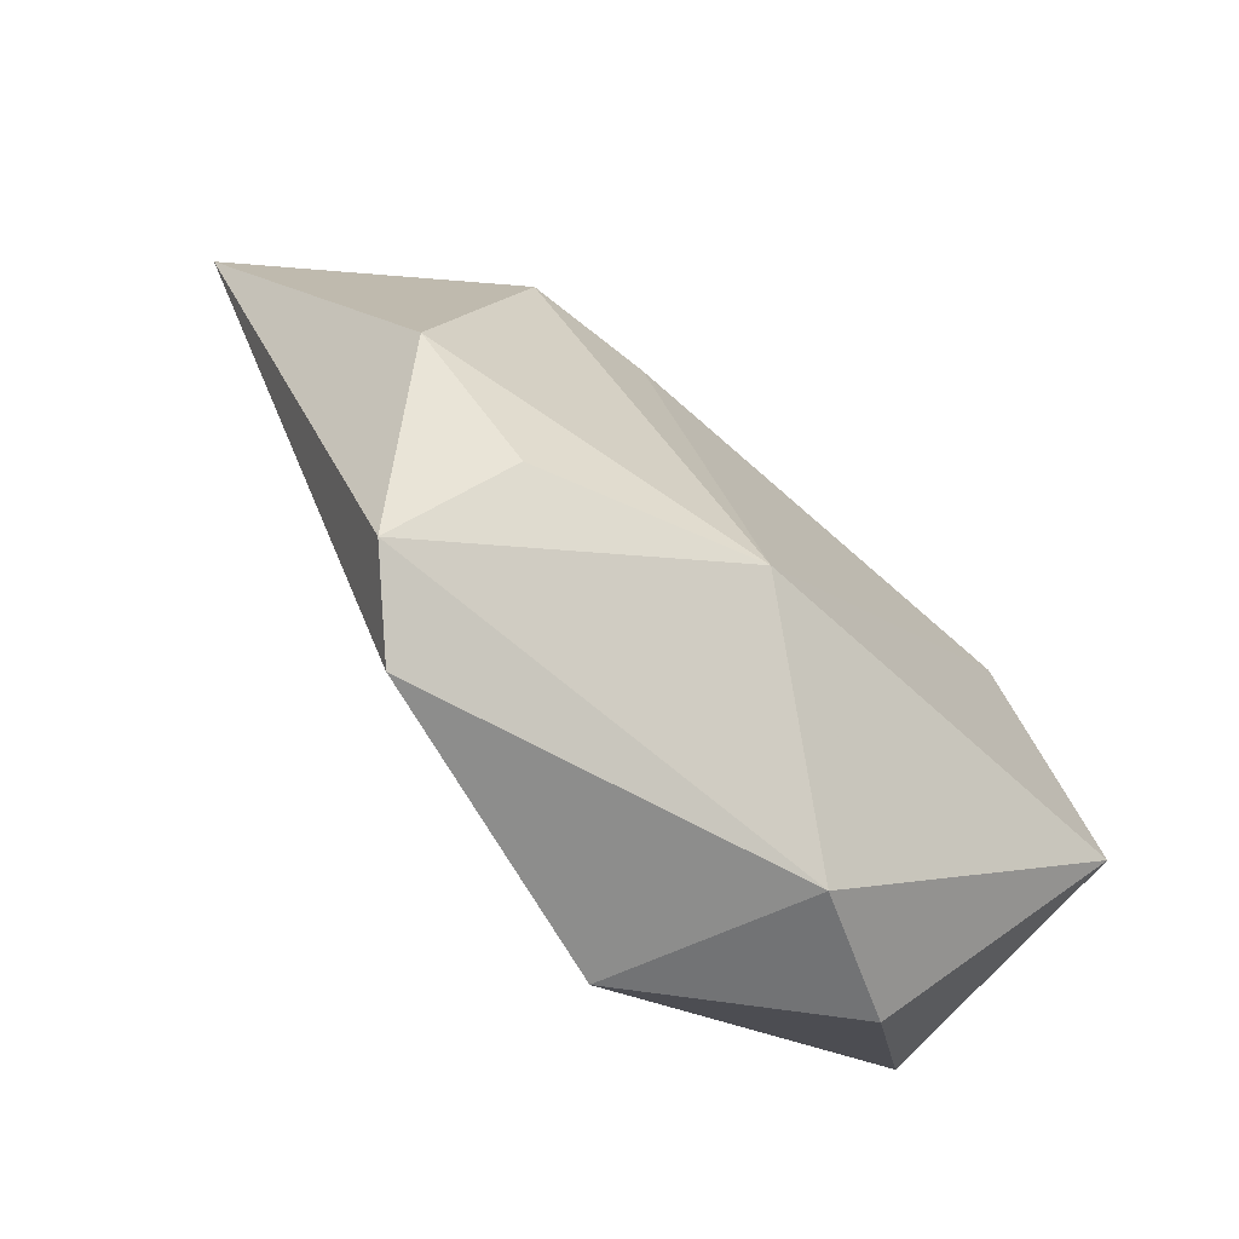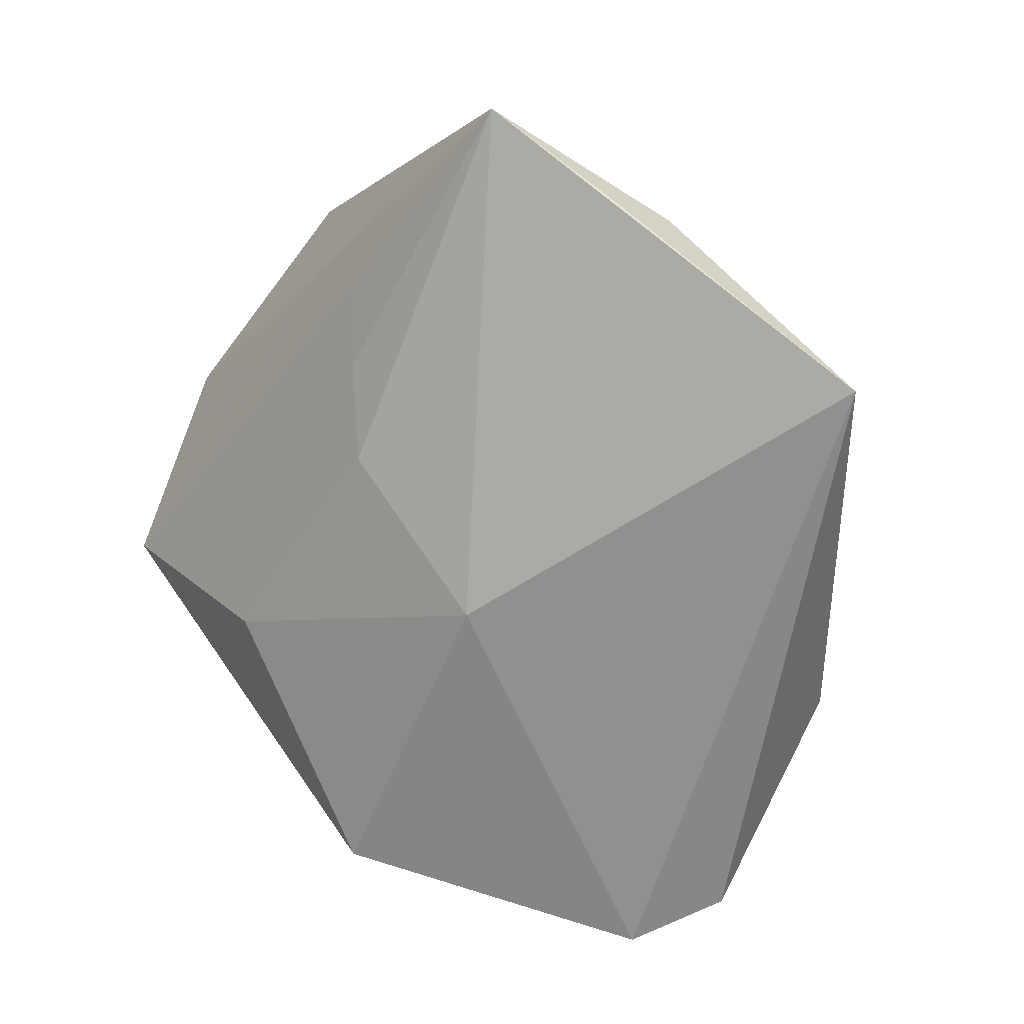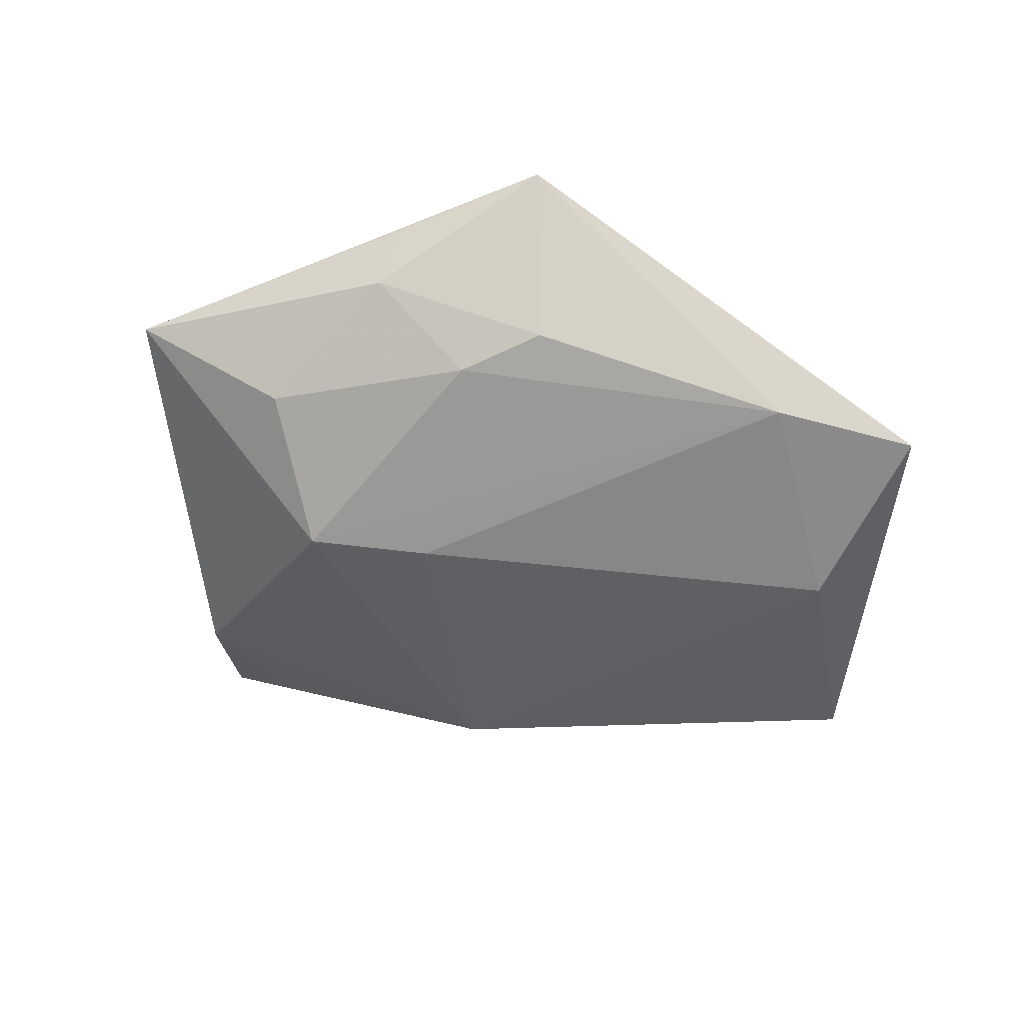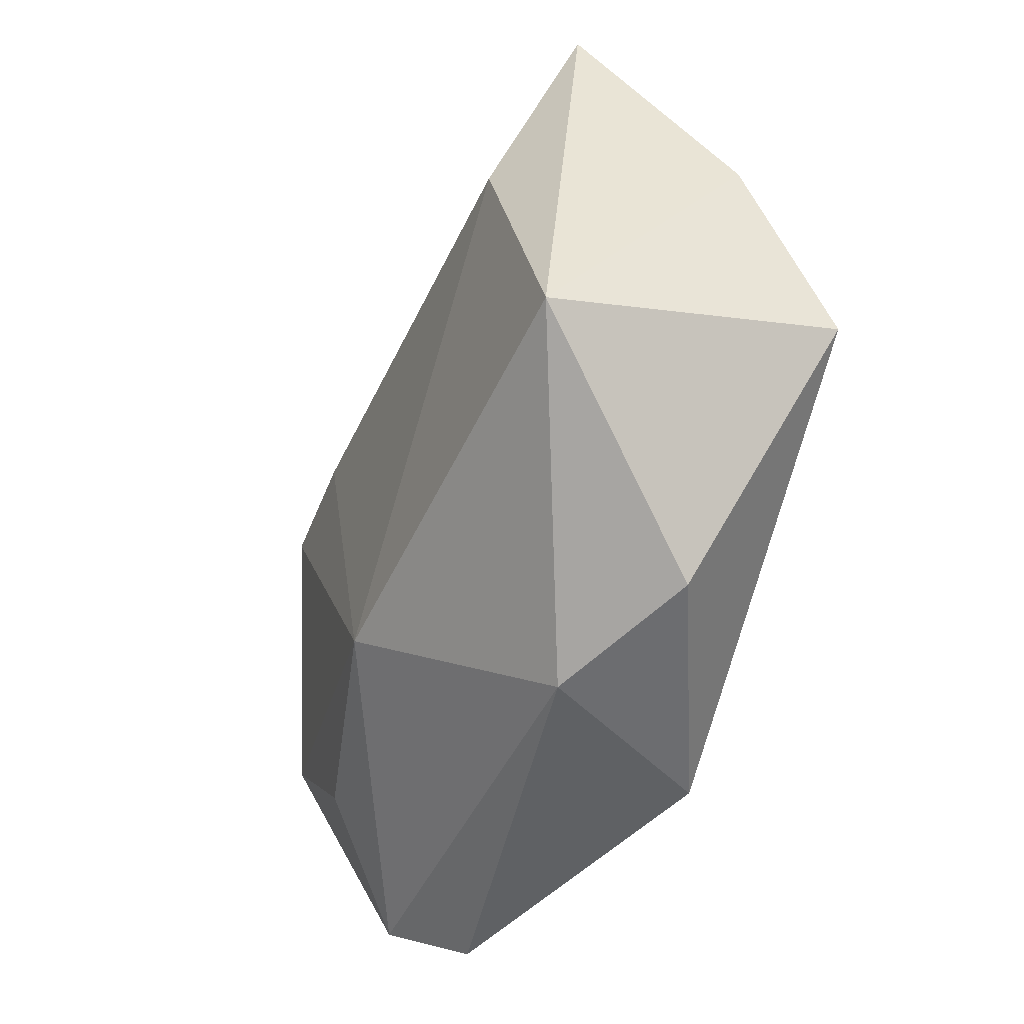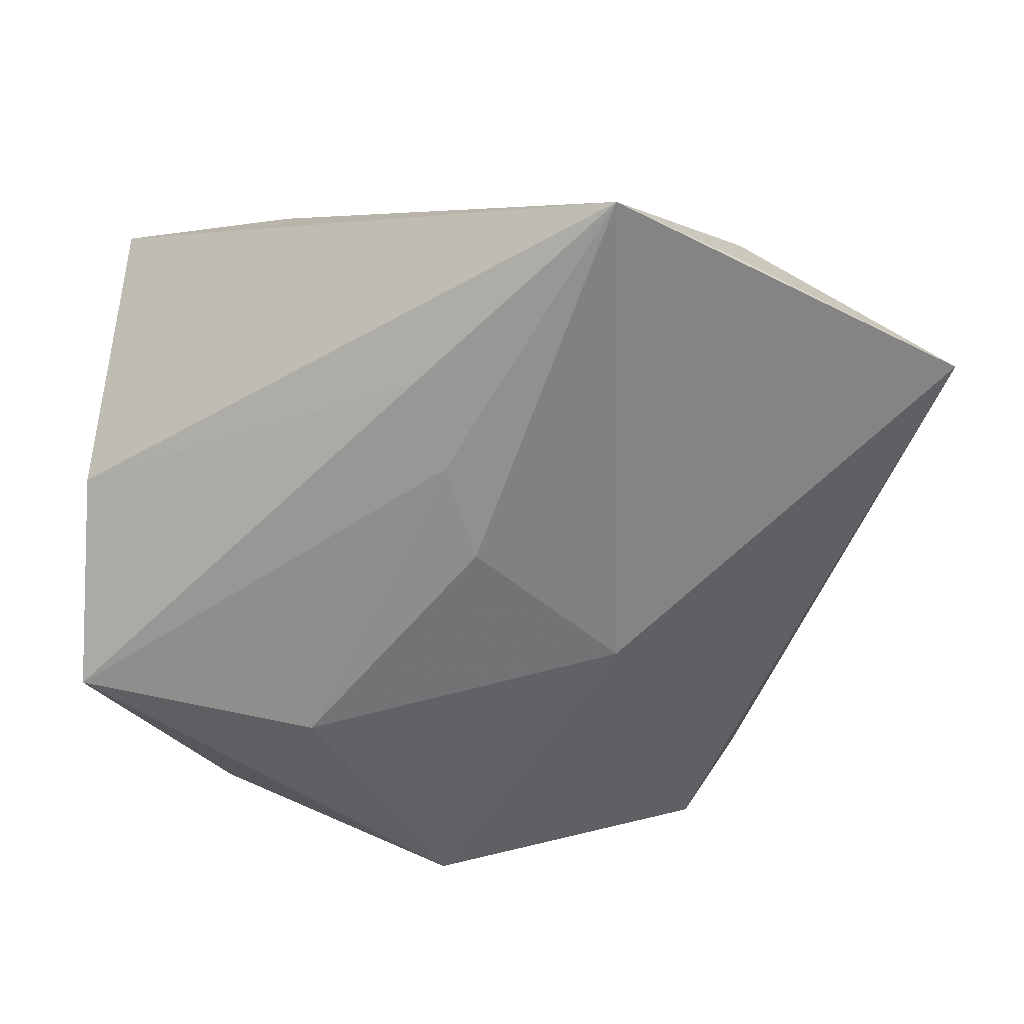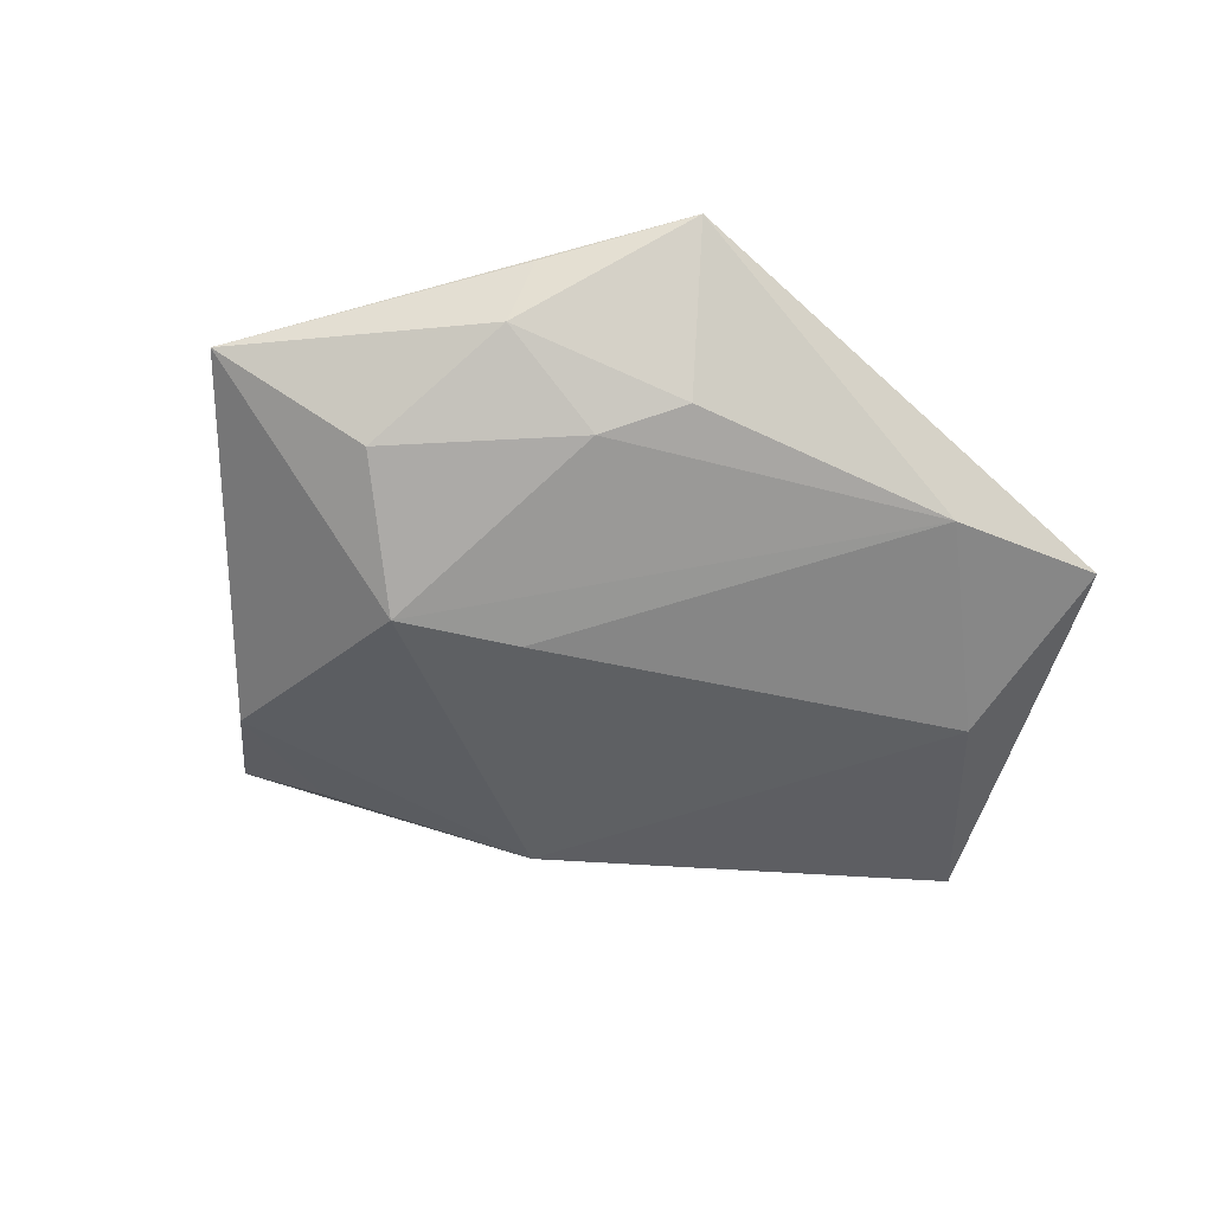
<metadata>
{"format":"obj","ext":"obj","renderer":"f3d","projection":"perspective","resolution":1024,"background":"white","views":[{"elev":-70.3,"azim":137.1,"up":"+Y"},{"elev":7.8,"azim":42.5,"up":"+Y"},{"elev":-40.4,"azim":165.6,"up":"+Z"},{"elev":-36.8,"azim":-113.2,"up":"+Y"},{"elev":34.5,"azim":-9.5,"up":"+Y"},{"elev":-40.4,"azim":157.4,"up":"+Z"}]}
</metadata>
<code>
v -0.005015 0.01764 0.01541
v -0.007547 0.02655 0.01286
v -0.002286 0.007881 0.01734
v 0.02578 0.03545 0.009294
v -0.04064 -0.01002 -0.01558
v 0.01752 0.0303 -0.006002
v 0.009923 0.0355 -0.003683
v 0.05197 0.0174 0.004358
v 0.0297 0.008784 -0.01578
v 0.003736 -0.02094 -0.01741
v 0.02561 -0.02633 -0.01144
v -0.03404 0.03365 -0.008578
v -0.02892 -0.02913 0.003787
v -0.04081 0.01382 0.005623
v 0.03173 -0.03806 -0.002408
v 0.01694 0.01057 -0.01639
v 0.02772 0.03315 0.002368
v -0.02017 -0.01179 0.01804
v -0.01532 -0.03412 -0.003375
v 0.01286 -0.007202 0.01664
v 0.01245 0.04445 0.01231
v -0.02901 0.0154 -0.01649
v 0.02487 -0.04223 0.003974
v -0.04343 -0.006046 0.01366
v 0.03671 0.02043 -0.005797
v 0.0374 -0.01713 -0.01163
v -0.00609 -0.03656 0.015
v -0.01787 0.03475 -0.008204
f 26 9 8
f 14 21 12
f 12 21 28
f 9 28 6
f 5 14 12
f 5 13 24
f 24 14 5
f 2 14 24
f 21 14 2
f 7 28 21
f 7 6 28
f 21 17 7
f 7 17 6
f 23 8 20
f 8 21 20
f 21 3 20
f 9 26 10
f 22 5 12
f 12 28 22
f 22 10 5
f 1 3 21
f 21 2 1
f 1 2 24
f 4 21 8
f 8 17 4
f 4 17 21
f 25 17 8
f 6 17 25
f 8 9 25
f 9 6 25
f 23 20 27
f 24 13 27
f 15 8 23
f 15 26 8
f 23 27 19
f 19 27 13
f 19 15 23
f 10 15 19
f 13 5 19
f 5 10 19
f 16 28 9
f 16 22 28
f 9 10 16
f 10 22 16
f 18 20 3
f 18 27 20
f 24 27 18
f 18 1 24
f 3 1 18
f 11 10 26
f 26 15 11
f 11 15 10

</code>
